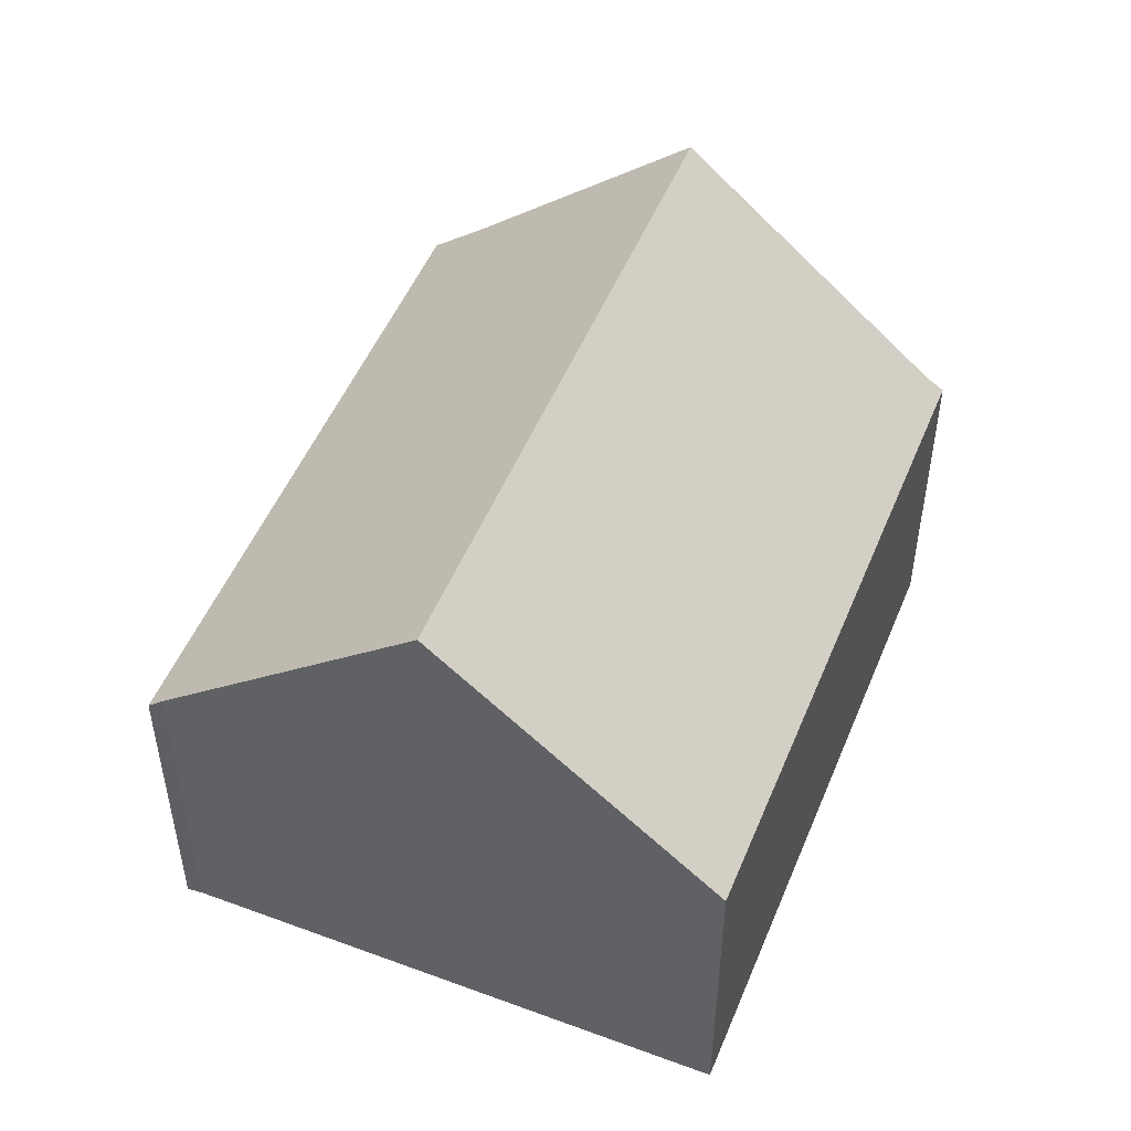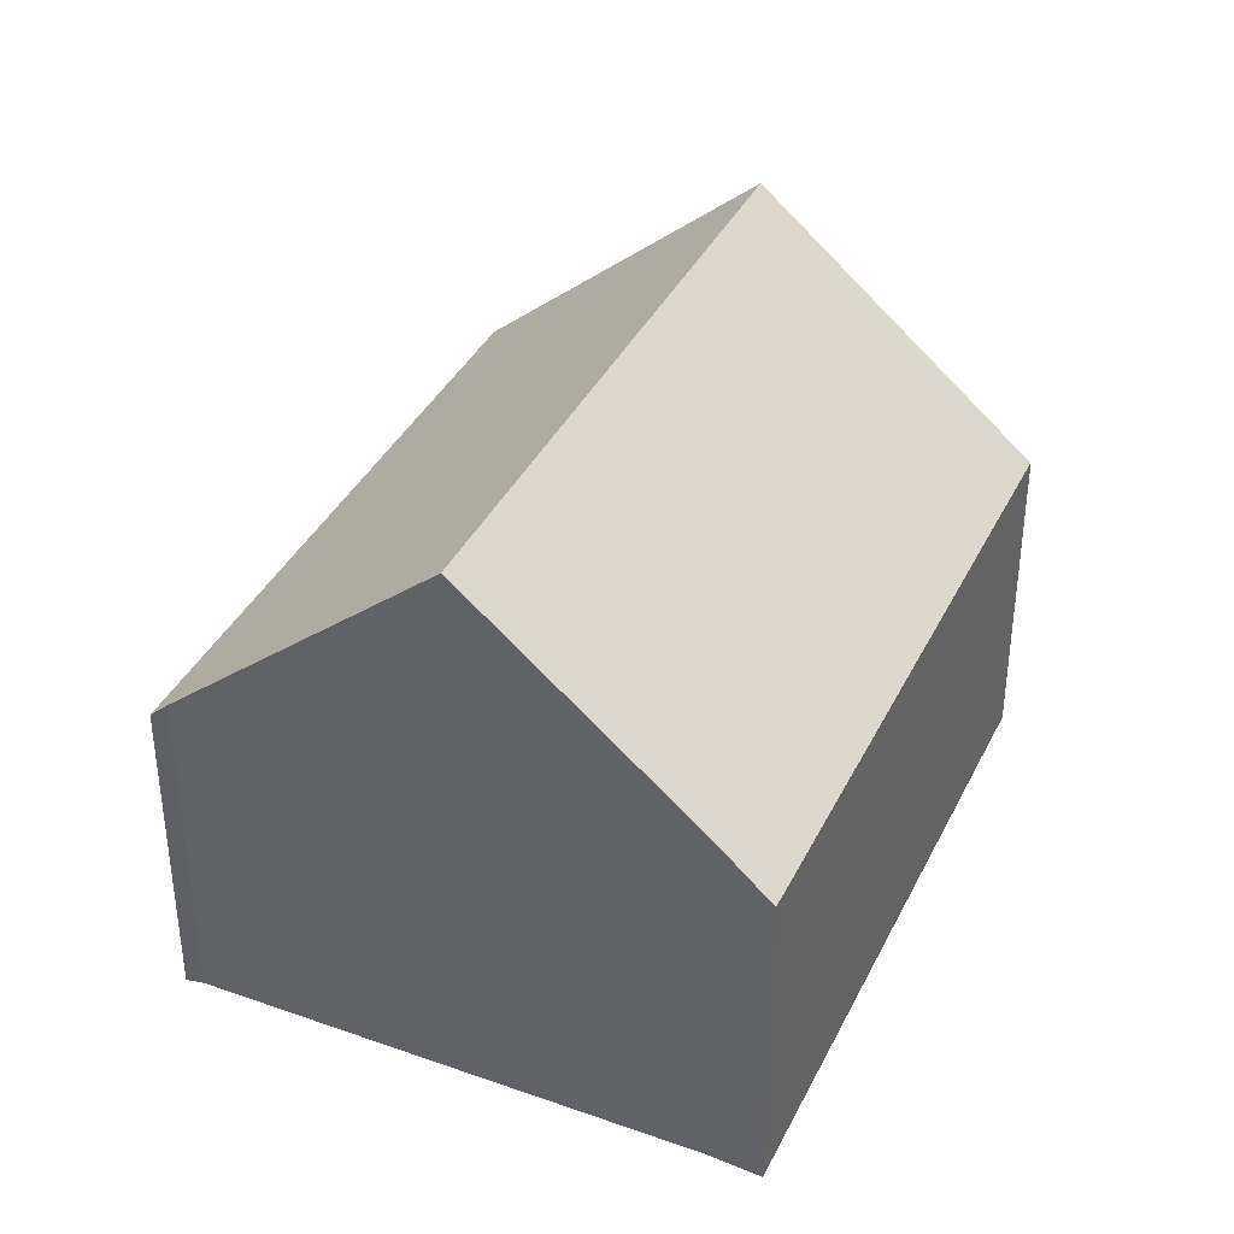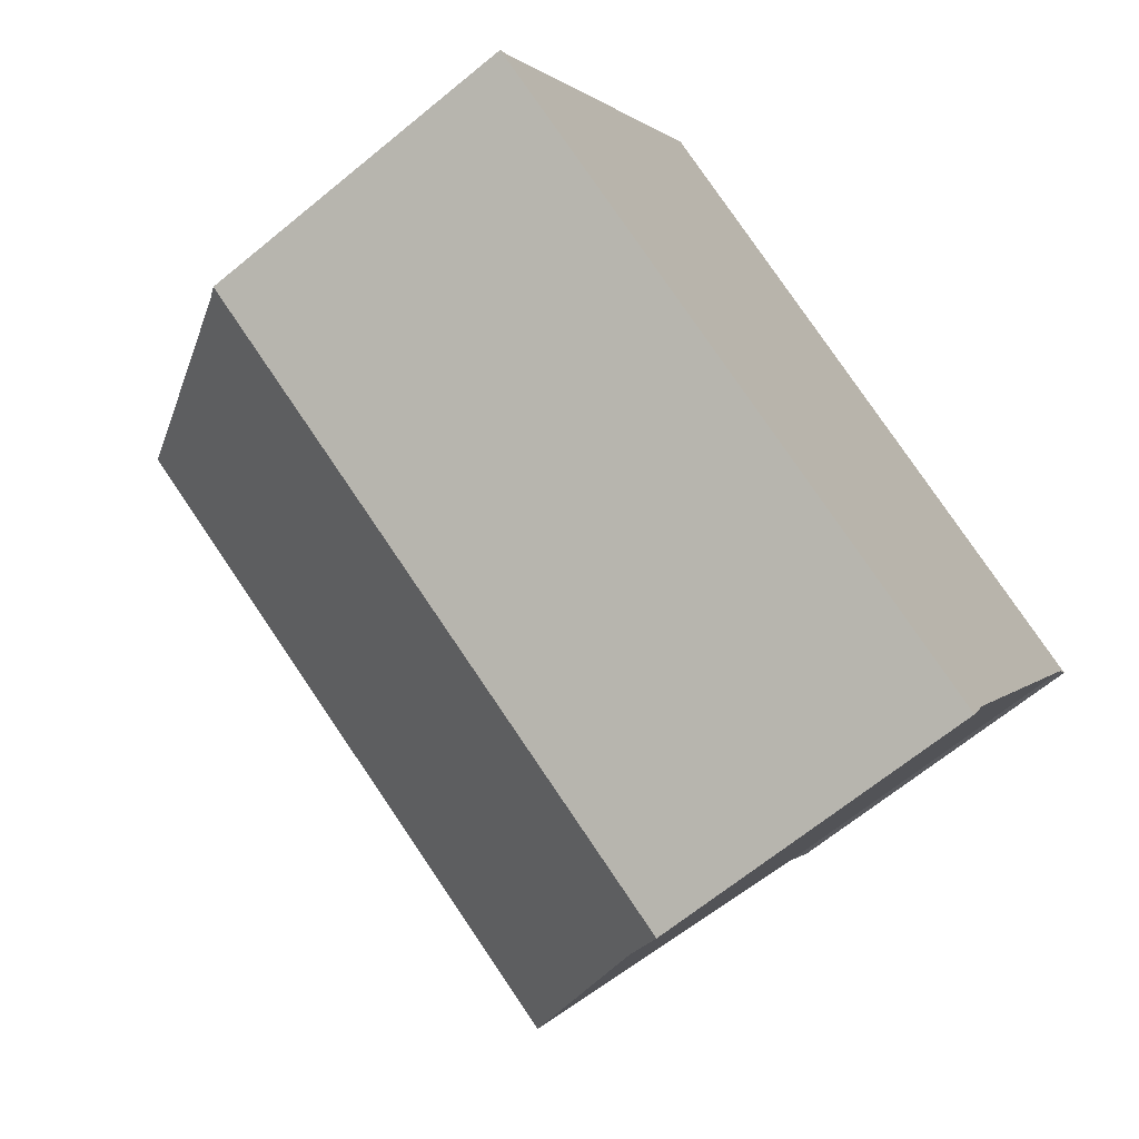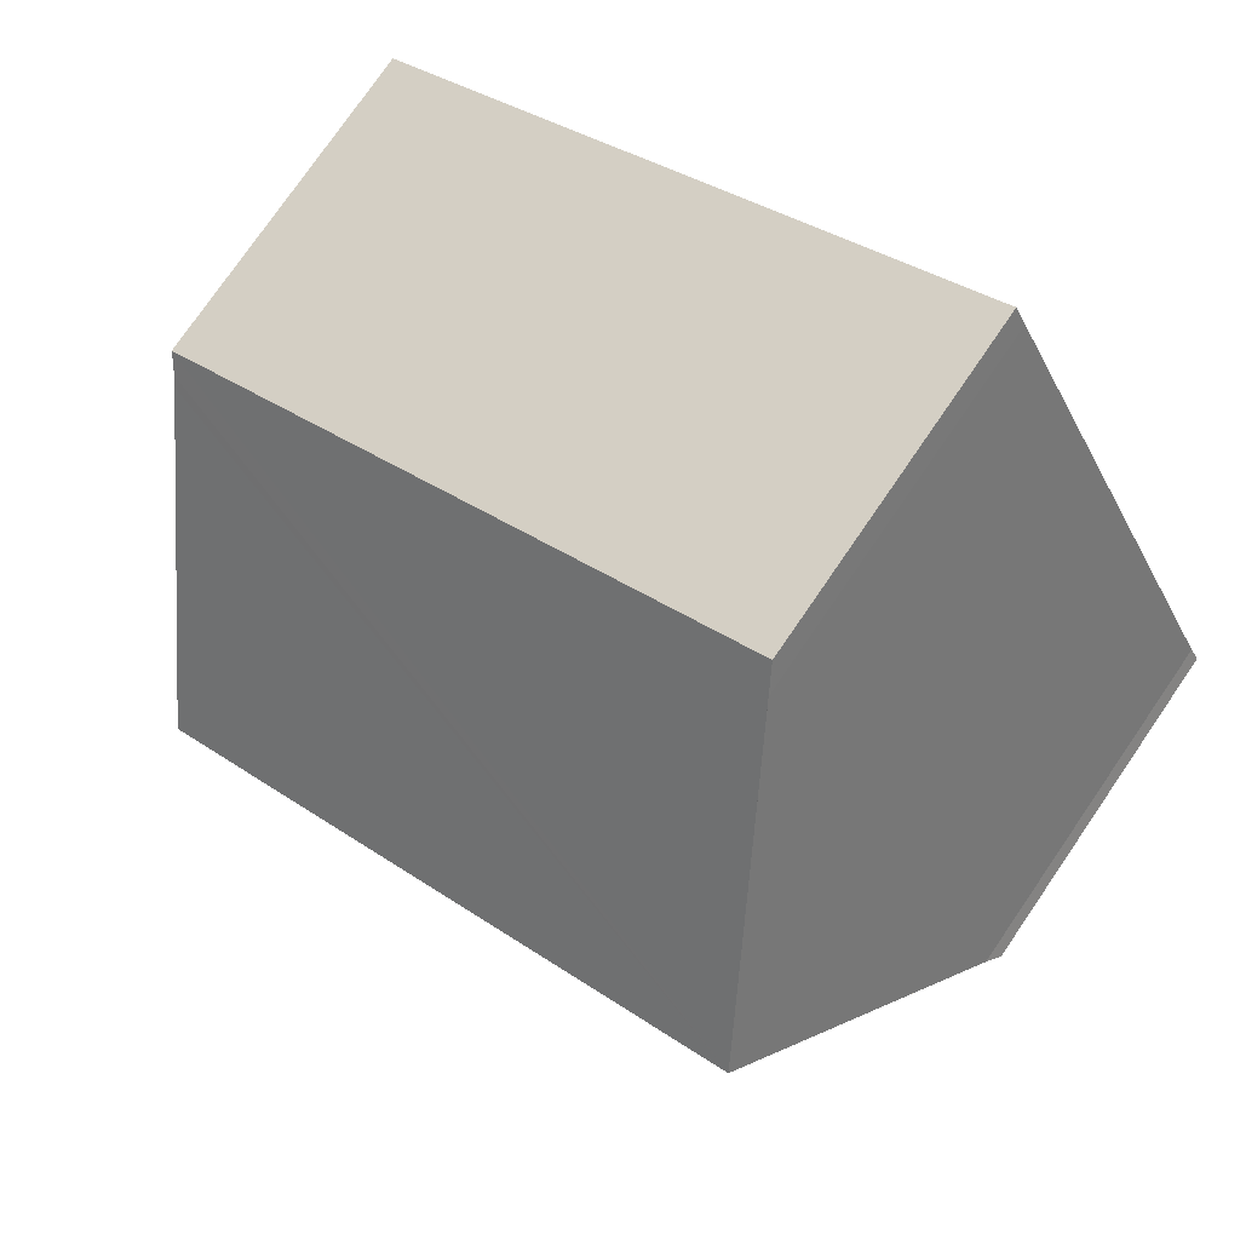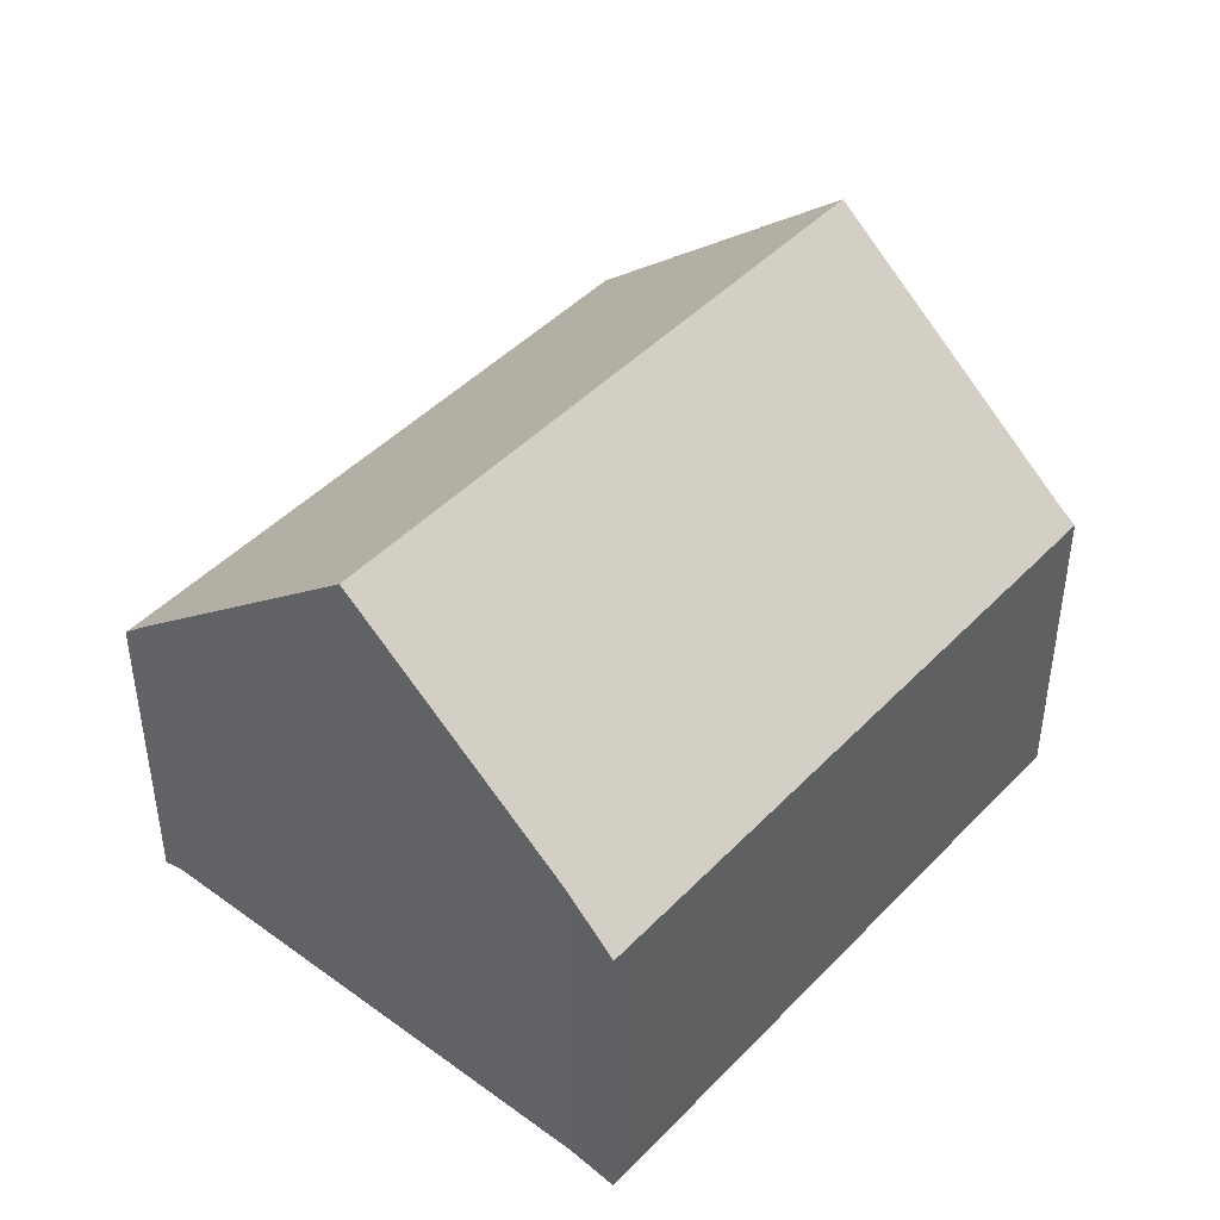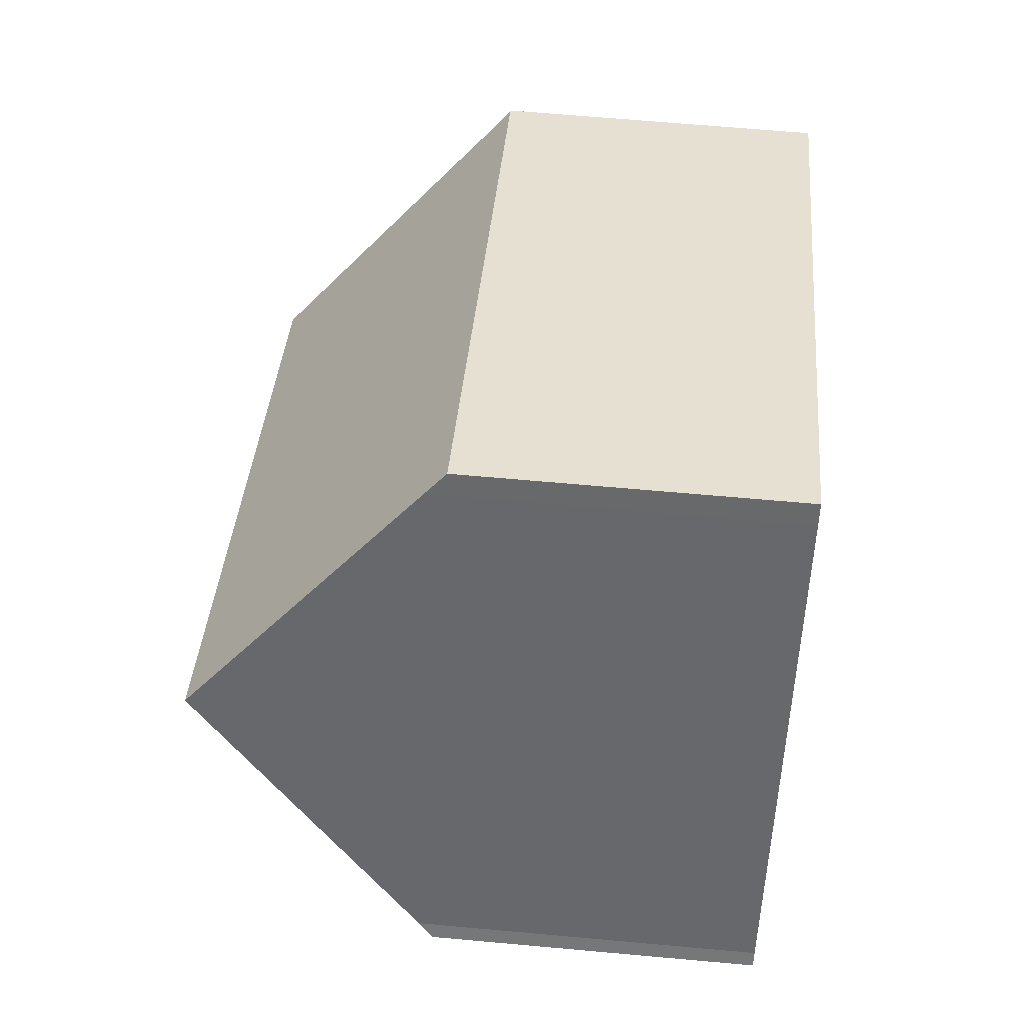
<metadata>
{"format":"obj","ext":"obj","renderer":"f3d","projection":"perspective","resolution":1024,"background":"white","views":[{"elev":50.7,"azim":-40.1,"up":"+Y"},{"elev":38.1,"azim":142.0,"up":"+Y"},{"elev":-66.6,"azim":-50.5,"up":"+Z"},{"elev":76.9,"azim":-145.5,"up":"+Z"},{"elev":44.8,"azim":158.1,"up":"+Y"},{"elev":64.9,"azim":-84.8,"up":"+Z"}]}
</metadata>
<code>
v  3.045 12.59 5.693
v  19 7.676 3.905
v  16.25 12.59 -1.318
v  19.09 7.524 4.067
v  19.33 7.21 4.366
v  6.061 7.224 11.39
v  5.815 7.661 10.93
v  0 7.219 4.42e-16
v  13.8 8.228 -5.954
v  13.3 7.219 -7.064
v  0.2 7.529 0.315
v  13.3 4.325e-16 -7.064
v  0 0 0
v  0.2 -1.929e-17 0.315
v  3.045 -3.486e-16 5.693
v  5.815 -6.693e-16 10.93
v  6.061 -6.977e-16 11.39
v  19.33 -2.673e-16 4.366
v  13.8 3.646e-16 -5.954
v  19.09 -2.49e-16 4.067
v  19 -2.391e-16 3.905
v  16.25 8.07e-17 -1.318
g defaultobject
f 1 2 3
f 2 1 4
f 4 1 5
f 5 1 6
f 6 1 7
f 8 9 10
f 9 8 3
f 3 8 11
f 1 3 11
f 12 8 10
f 8 12 13
f 8 14 11
f 14 8 13
f 14 1 11
f 1 14 7
f 7 14 15
f 7 15 16
f 7 16 6
f 6 16 17
f 17 5 6
f 5 17 18
f 19 10 9
f 10 19 12
f 5 20 4
f 20 5 18
f 2 9 3
f 9 2 4
f 9 4 20
f 9 20 21
f 9 21 22
f 9 22 19
f 16 18 17
f 18 16 15
f 18 15 14
f 18 14 13
f 18 13 20
f 20 13 21
f 21 13 22
f 22 13 19
f 19 13 12

</code>
